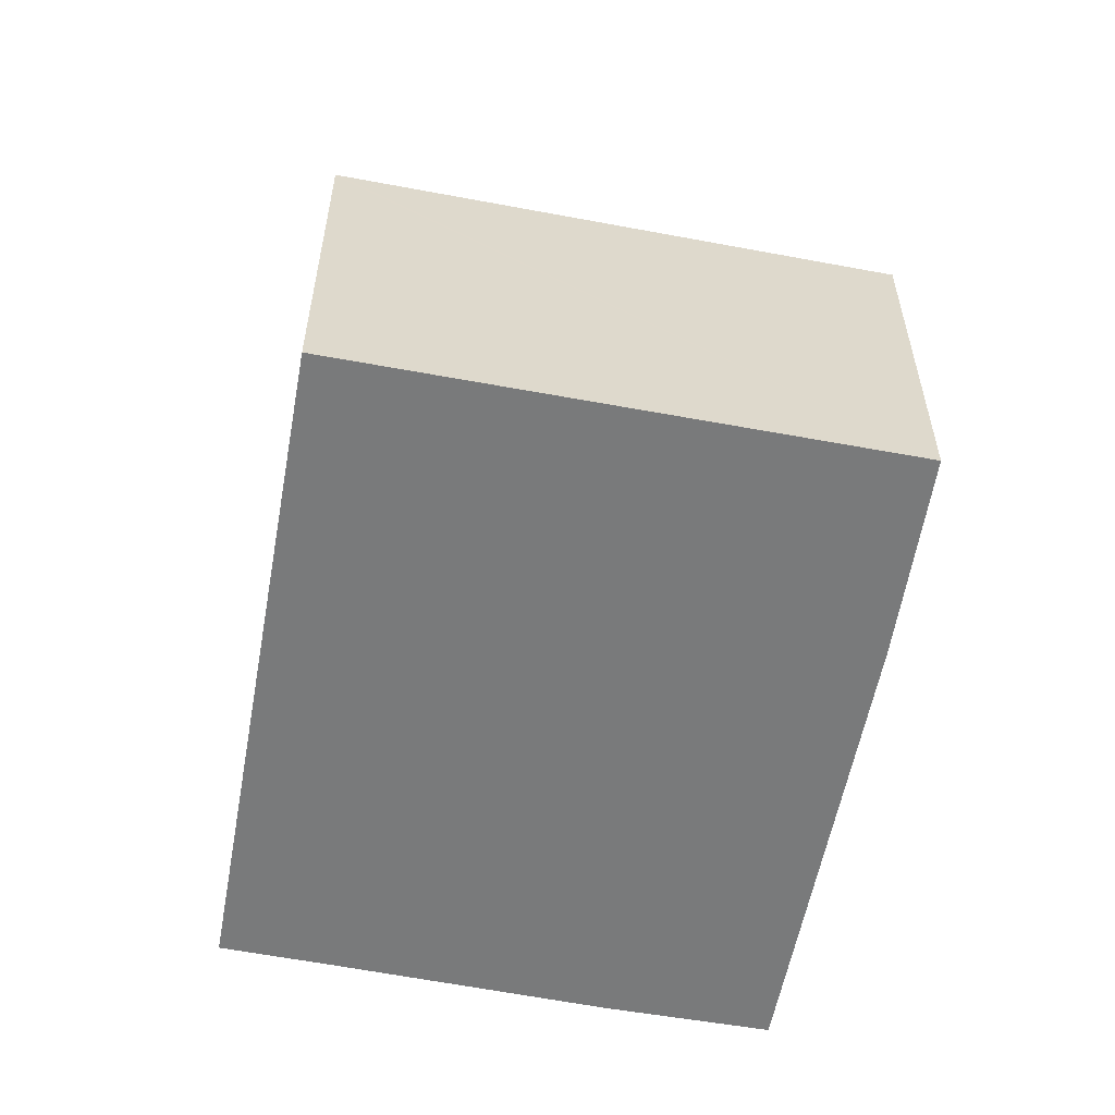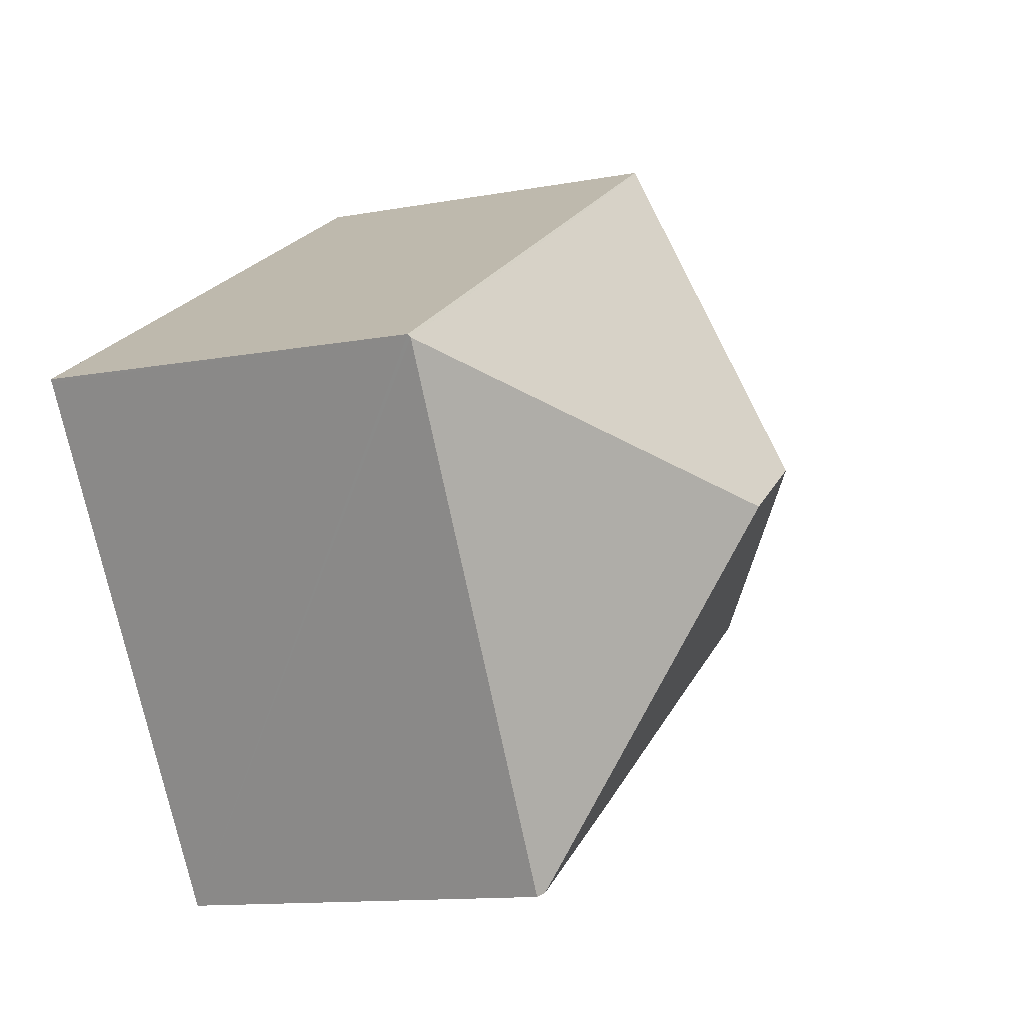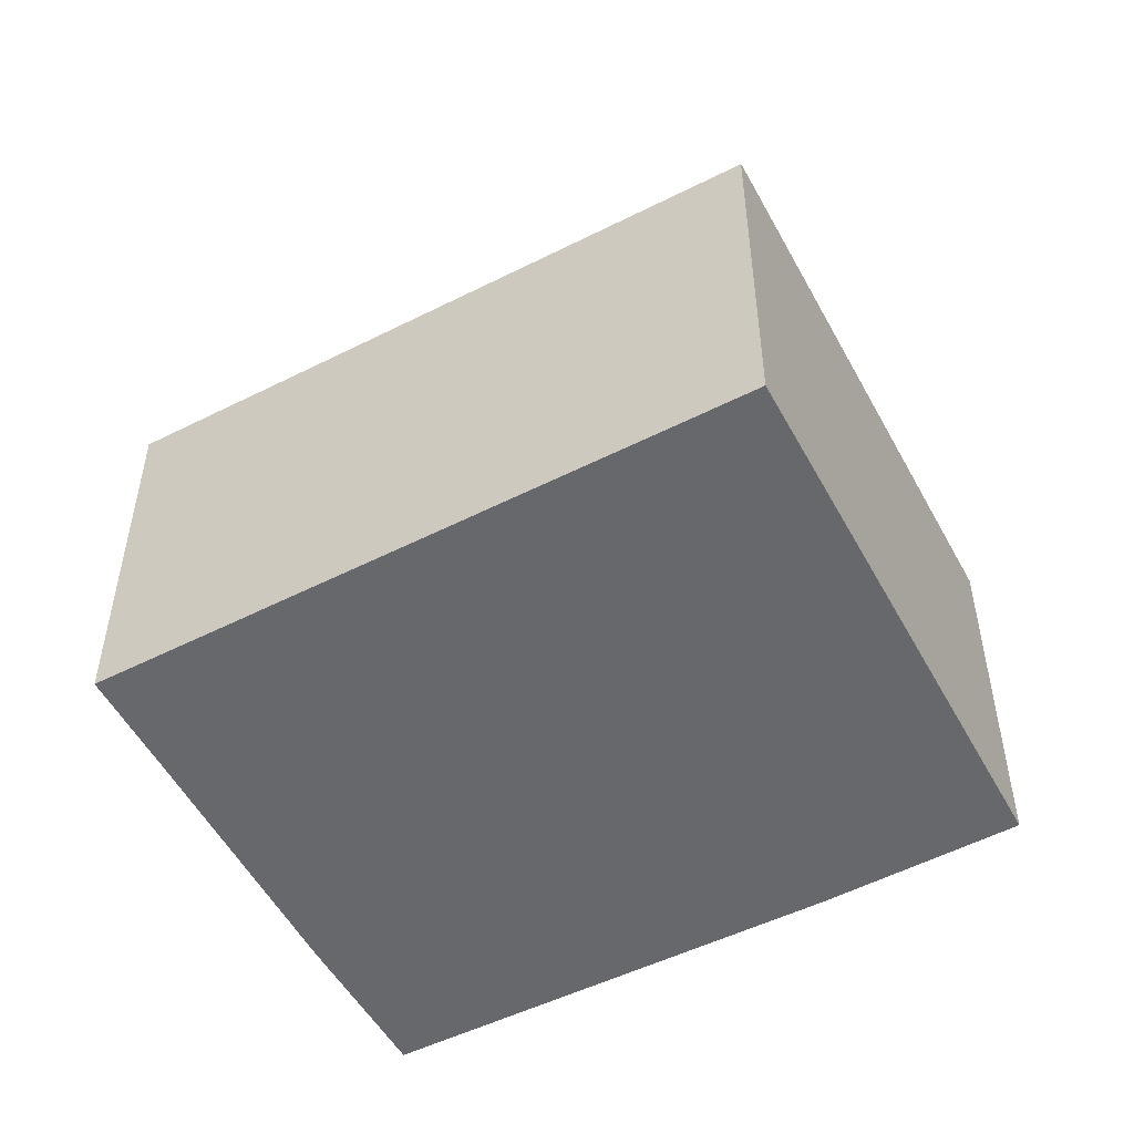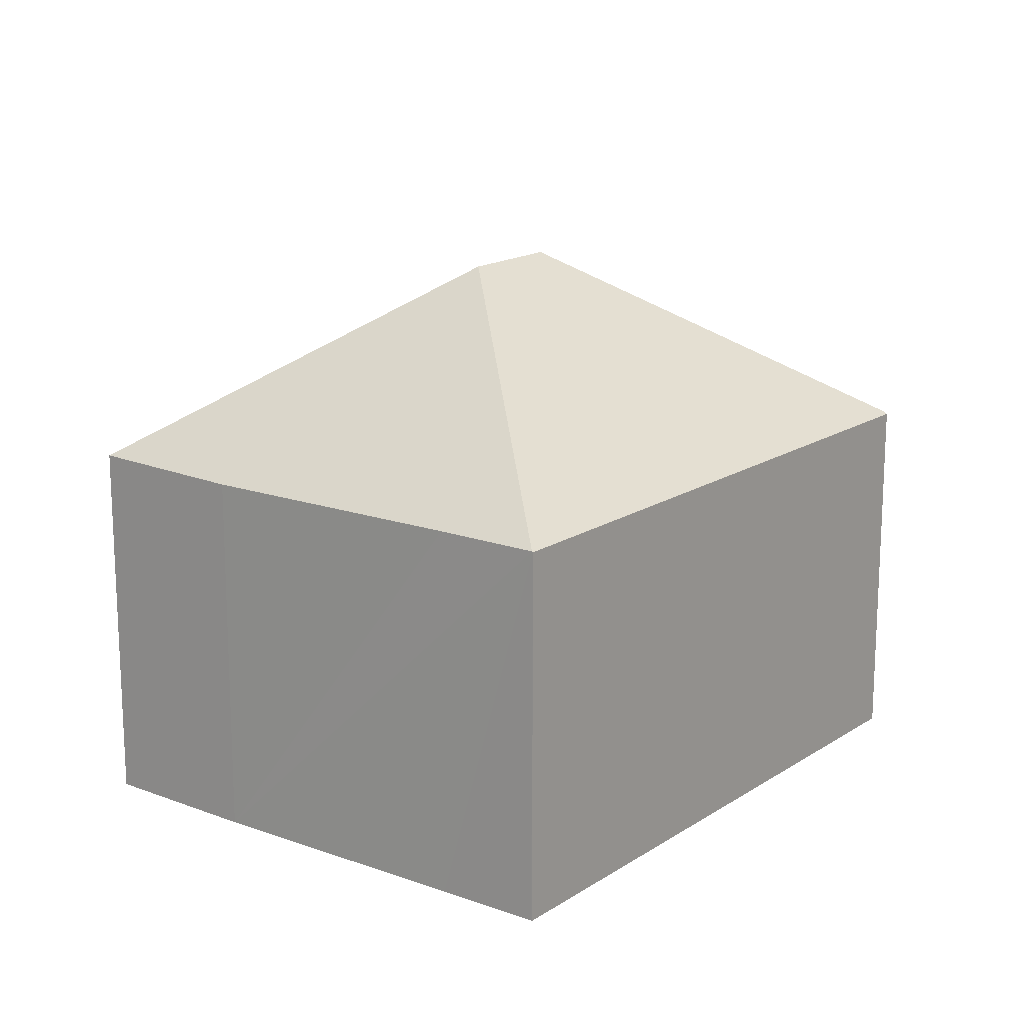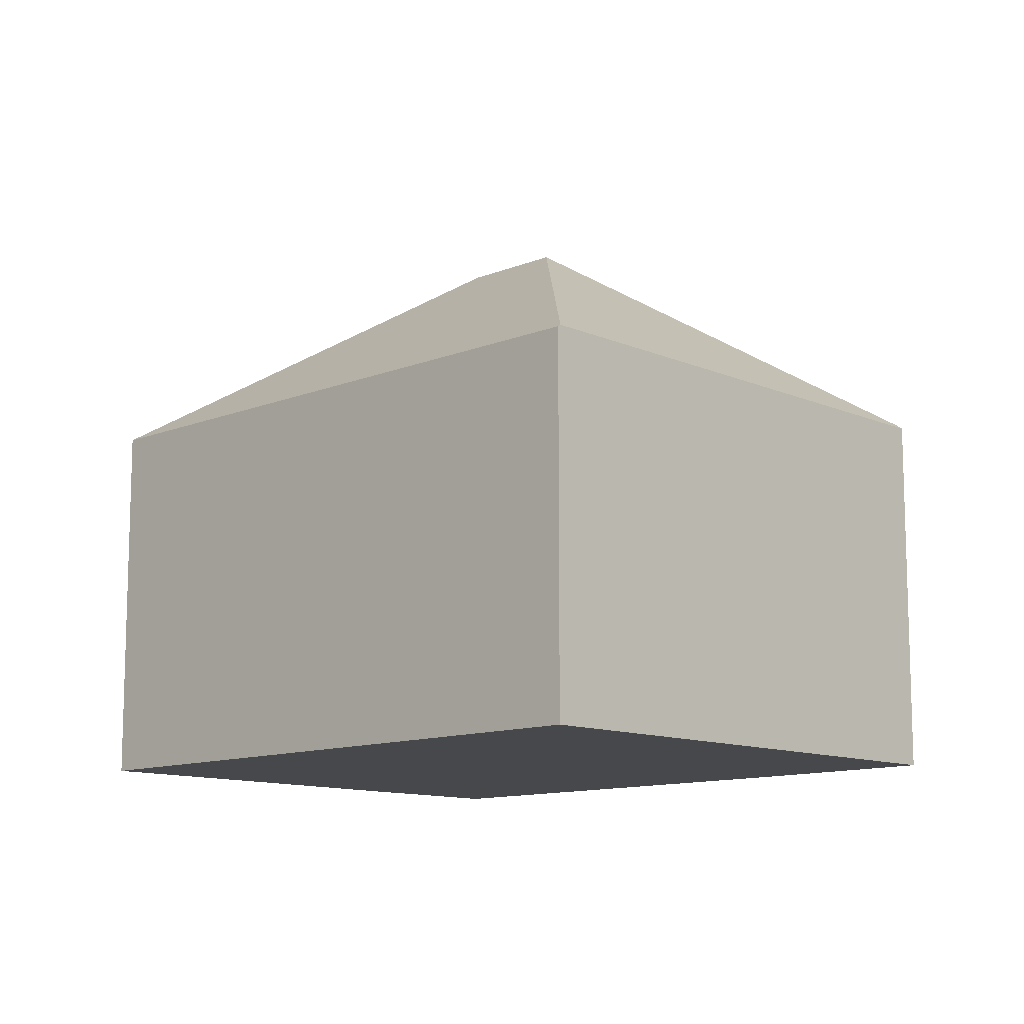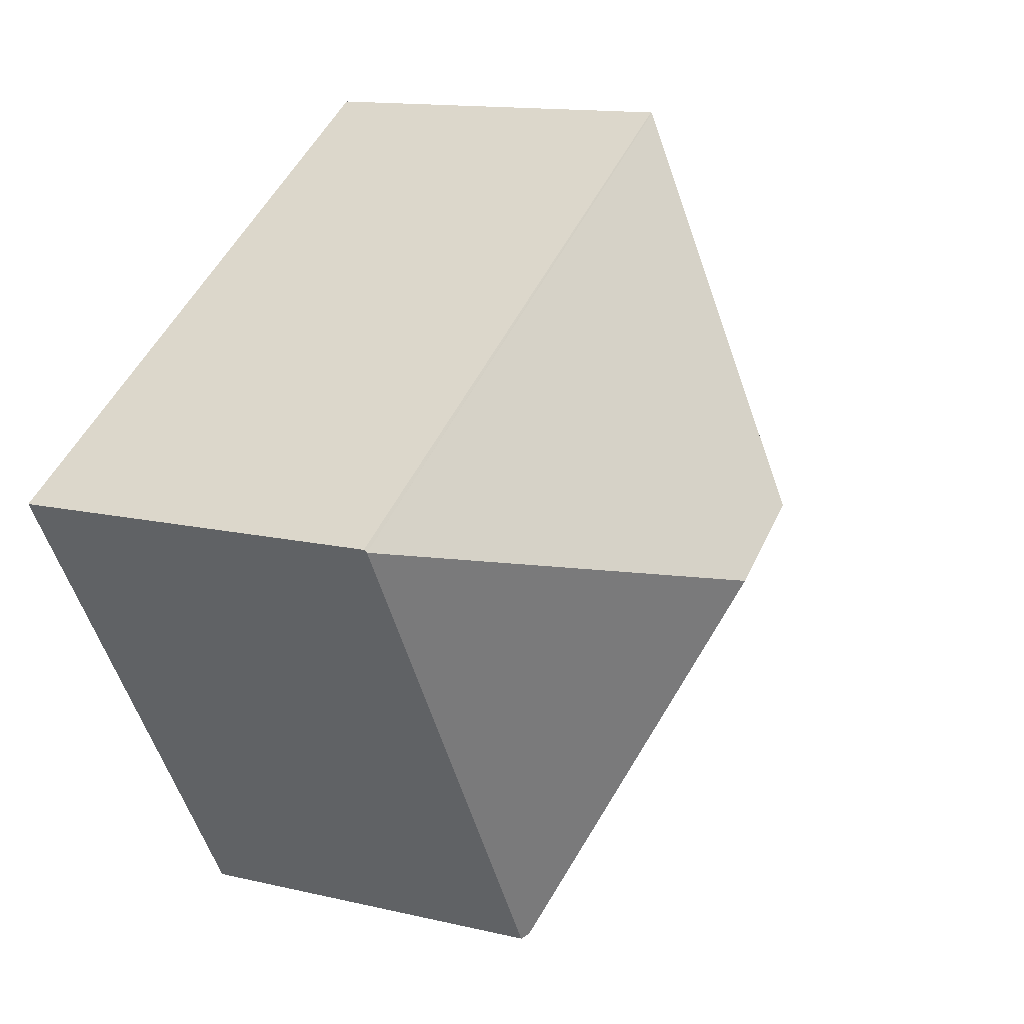
<metadata>
{"format":"obj","ext":"obj","renderer":"f3d","projection":"perspective","resolution":1024,"background":"white","views":[{"elev":-58.0,"azim":110.9,"up":"+Y"},{"elev":-12.4,"azim":113.5,"up":"+Z"},{"elev":-52.3,"azim":59.7,"up":"+Y"},{"elev":16.6,"azim":-21.2,"up":"+Y"},{"elev":-11.5,"azim":75.8,"up":"+Y"},{"elev":13.2,"azim":118.5,"up":"+Z"}]}
</metadata>
<code>
v  10.24 6.805 -6.212
v  15.65 6.774 2.245
v  10.37 6.708 -6.282
v  8.644 10.28 0.599
v  6.949 10.28 1.626
v  3.27 6.806 -1.983
v  0 6.807 4.168e-16
v  7.171 6.753 -4.436
v  1.554 6.753 2.58
v  4.307 6.776 6.869
v  5.335 6.776 8.492
v  5.346 6.763 8.509
v  15.68 6.735 2.294
v  10.37 3.847e-16 -6.282
v  15.65 -1.375e-16 2.245
v  15.68 -1.405e-16 2.294
v  7.171 2.716e-16 -4.436
v  10.24 3.804e-16 -6.212
v  0 0 0
v  3.27 1.214e-16 -1.983
v  1.554 -1.58e-16 2.58
v  4.307 -4.206e-16 6.869
v  5.335 -5.2e-16 8.492
v  5.346 -5.21e-16 8.509
g defaultobject
f 1 2 3
f 2 1 4
f 5 6 7
f 6 5 8
f 8 5 1
f 1 5 4
f 9 5 7
f 5 9 10
f 5 10 11
f 2 11 12
f 4 11 2
f 11 4 5
f 12 13 2
f 2 14 3
f 14 2 13
f 14 13 15
f 15 13 16
f 3 8 1
f 8 3 14
f 8 14 17
f 17 14 18
f 17 6 8
f 6 17 7
f 7 17 19
f 19 17 20
f 19 9 7
f 9 19 21
f 21 10 9
f 10 21 11
f 11 21 22
f 11 22 12
f 12 22 23
f 12 23 24
f 24 13 12
f 13 24 16
f 20 21 19
f 21 20 22
f 22 20 17
f 22 17 18
f 22 18 23
f 23 18 14
f 23 14 15
f 23 15 24
f 24 15 16

</code>
